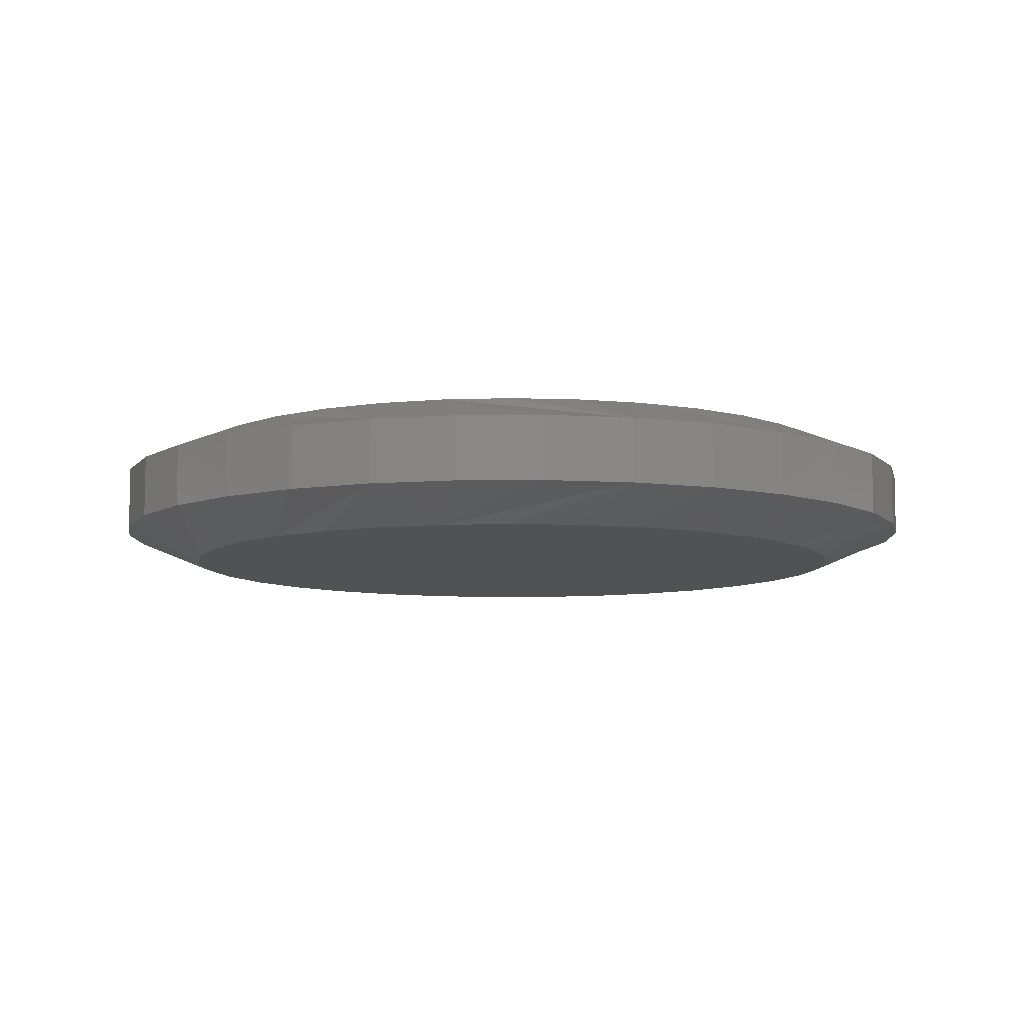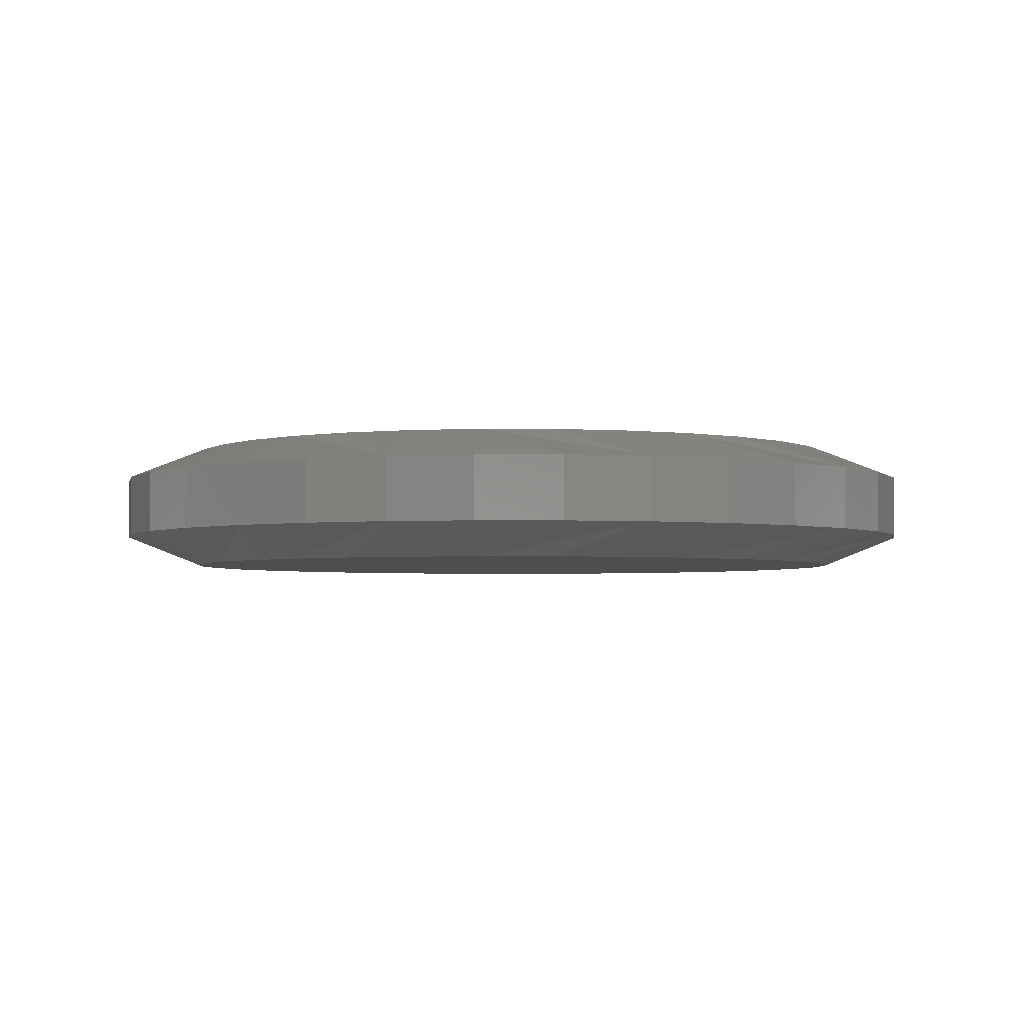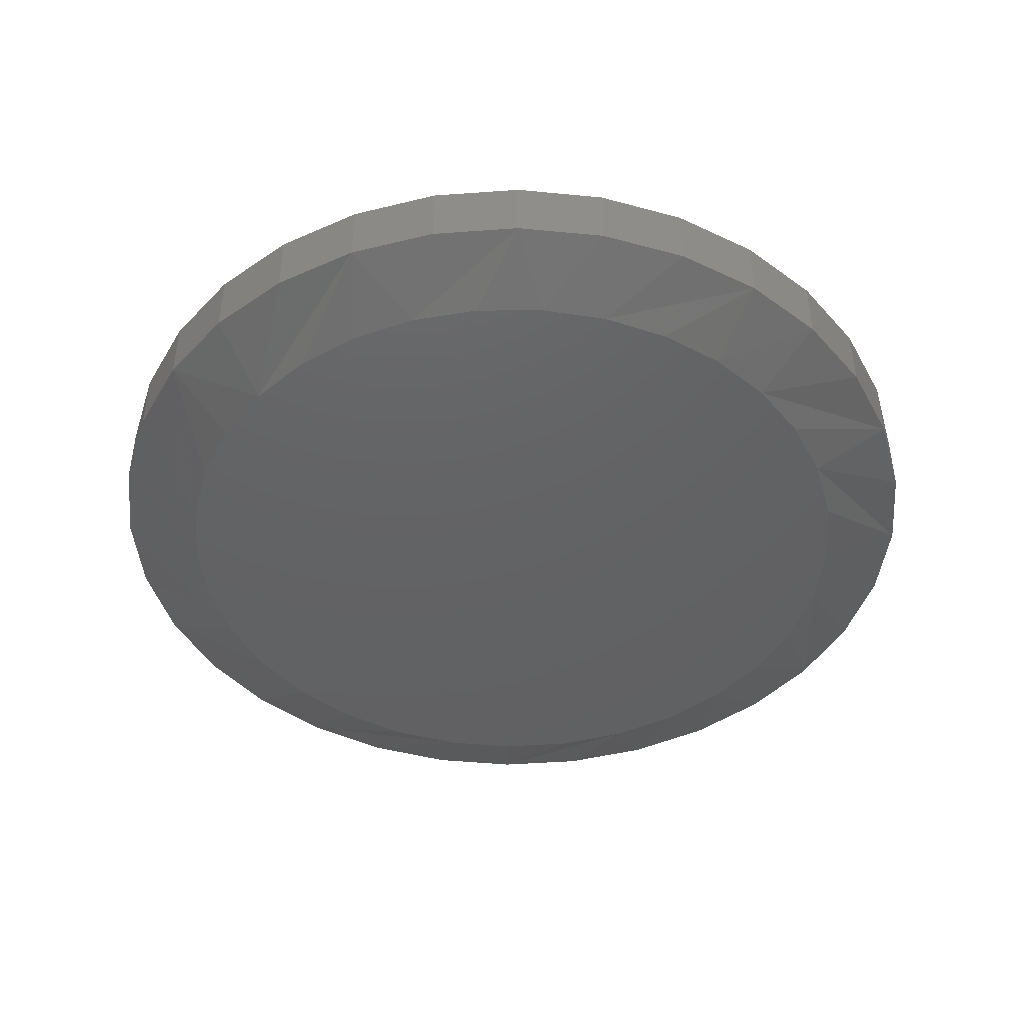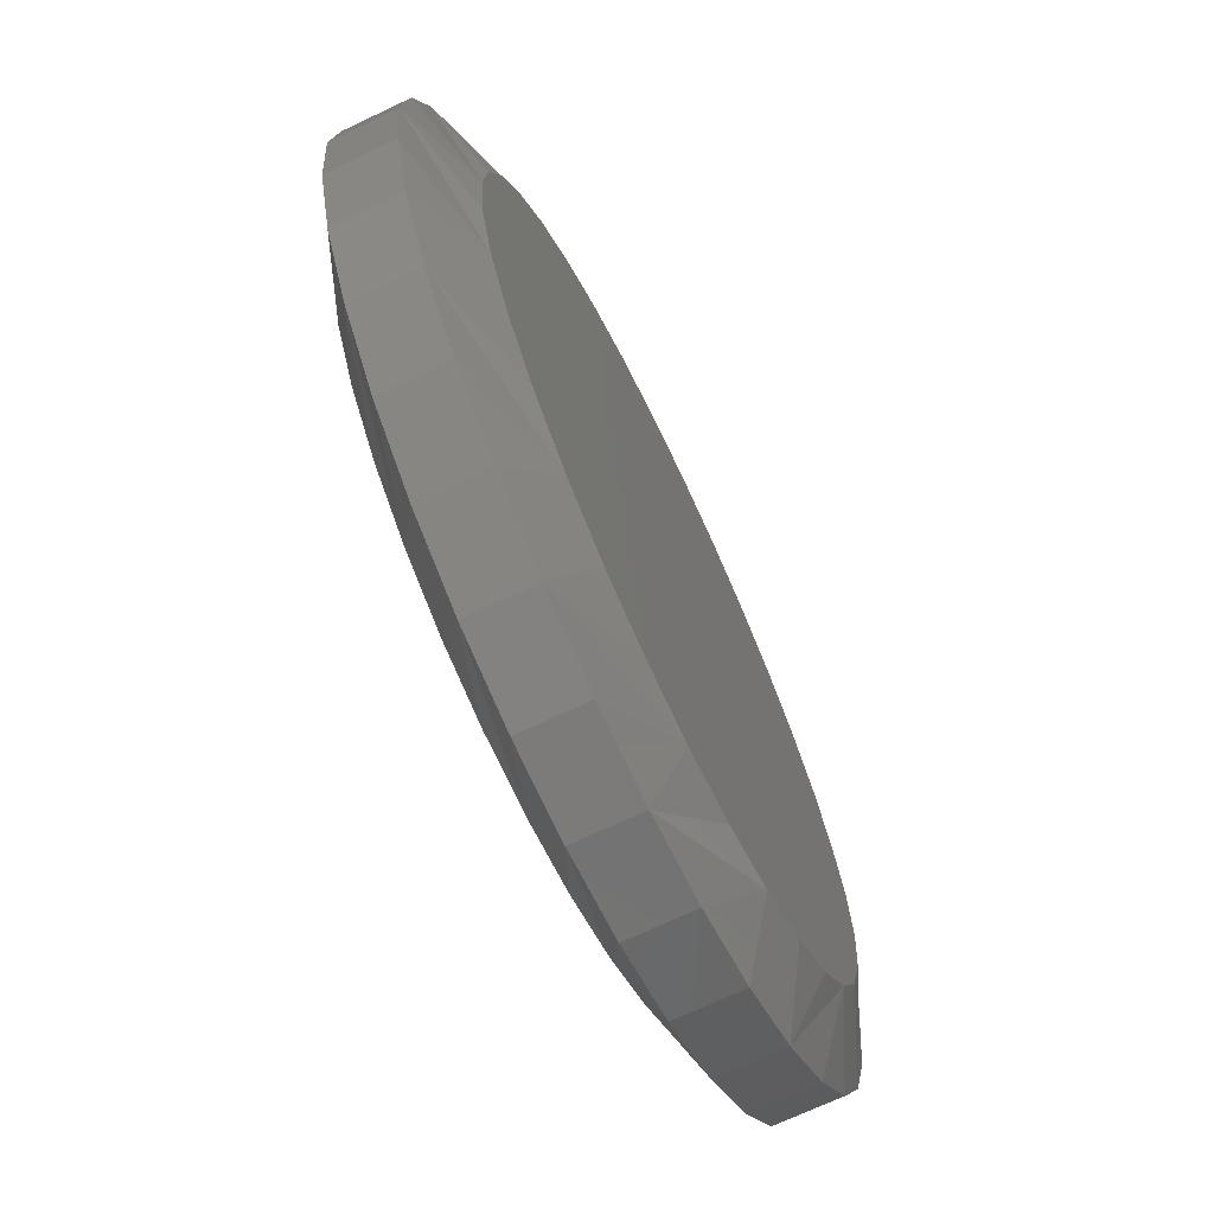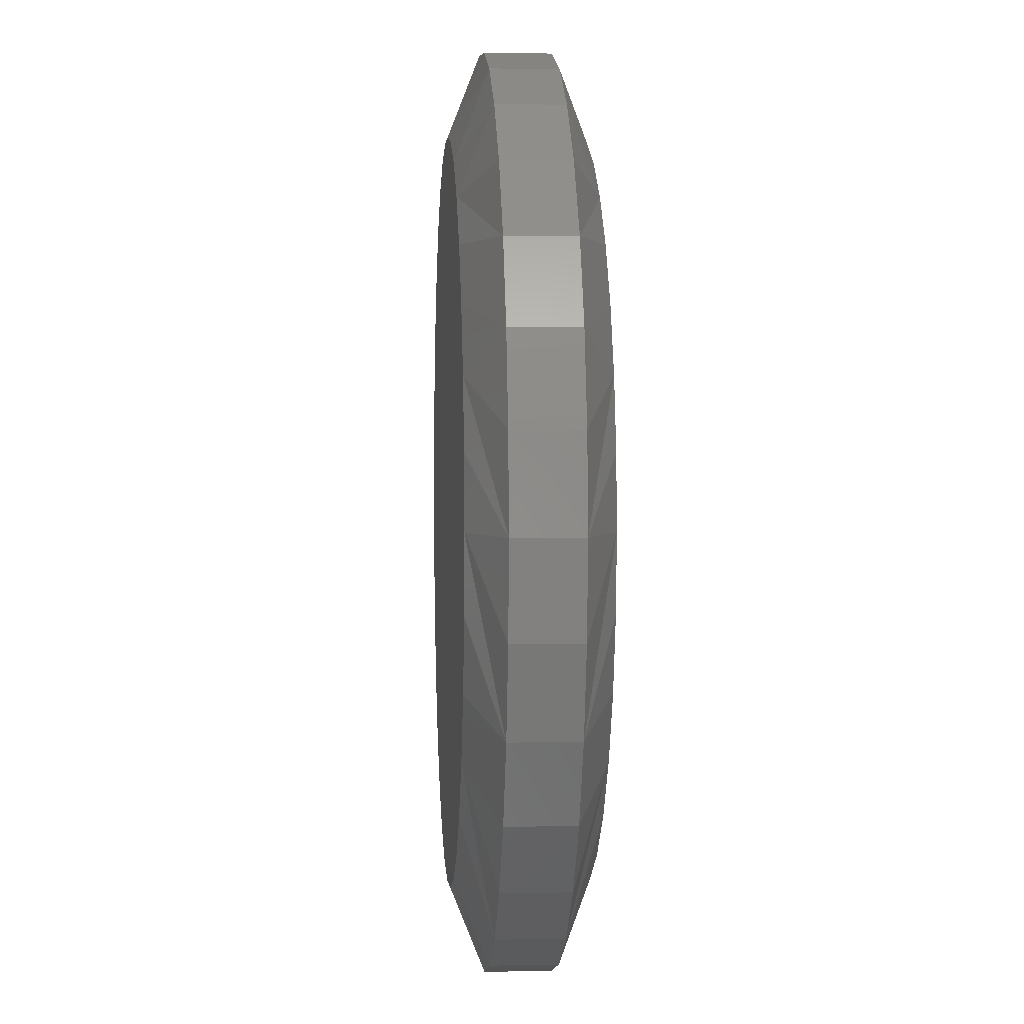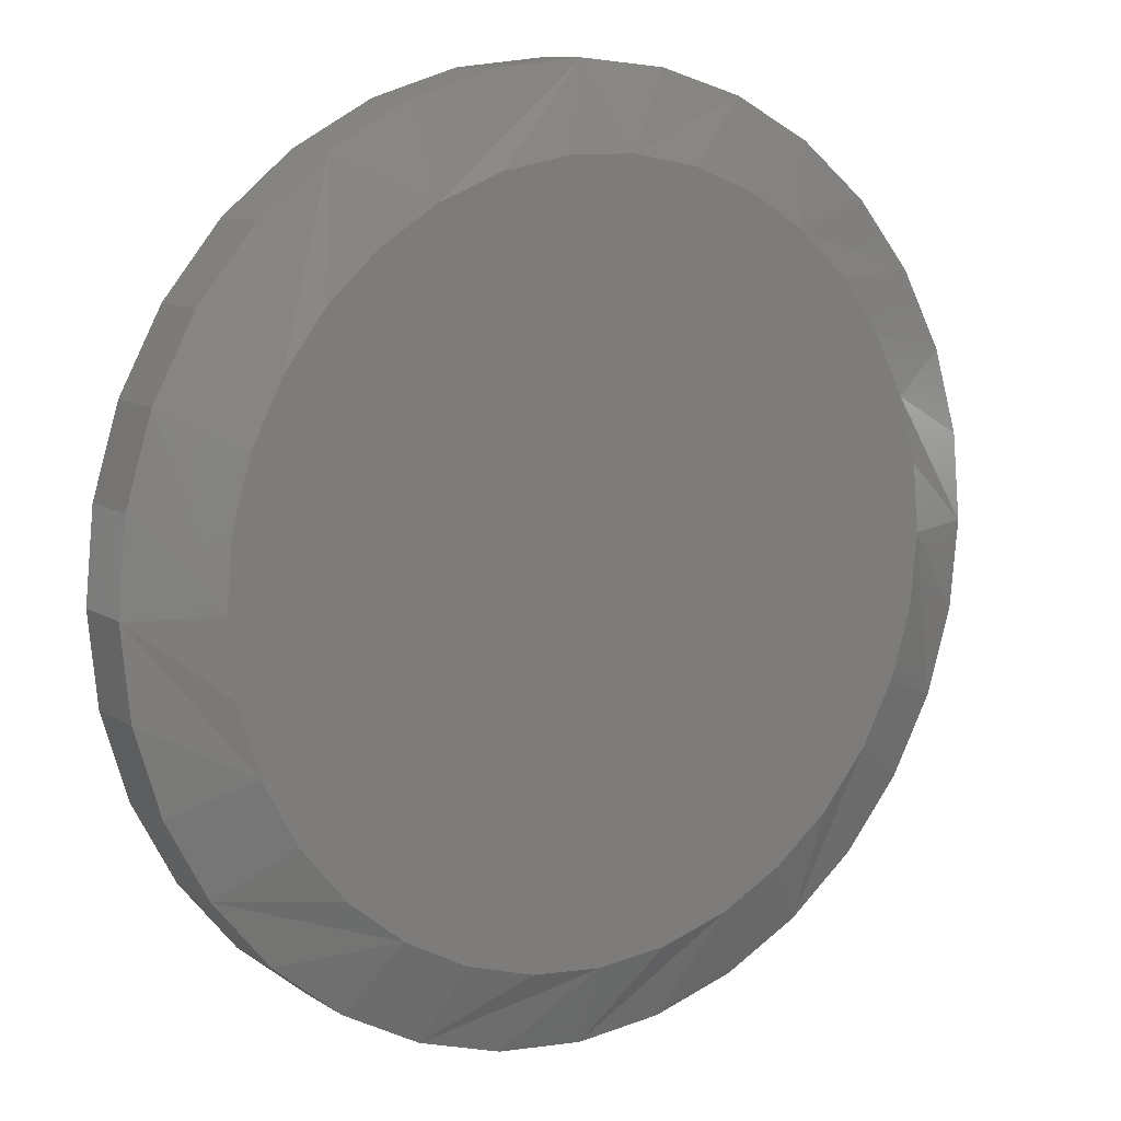
<metadata>
{"format":"stl","ext":"stl","renderer":"f3d","projection":"perspective","resolution":1024,"background":"white","views":[{"elev":-8.1,"azim":164.5,"up":"+Z"},{"elev":-3.1,"azim":-51.5,"up":"+Z"},{"elev":-44.3,"azim":-158.3,"up":"+Z"},{"elev":-70.0,"azim":115.4,"up":"+Y"},{"elev":2.7,"azim":-93.8,"up":"+Y"},{"elev":10.4,"azim":146.6,"up":"+Y"}]}
</metadata>
<code>
# stl→obj: 130 verts, 256 faces
v 0.7174 -0.003865 0.01562
v 0.7174 -0.003865 0.04688
v 0.7133 -0.04622 0.01562
v 0.7133 -0.04622 0.04688
v 0.7009 -0.08695 0.01562
v 0.7009 -0.08695 0.04688
v 0.6808 -0.1245 0.01562
v 0.6808 -0.1245 0.04688
v 0.6538 -0.1574 0.01562
v 0.6538 -0.1574 0.04688
v 0.6209 -0.1844 0.01562
v 0.6209 -0.1844 0.04688
v 0.5834 -0.2044 0.01562
v 0.5834 -0.2044 0.04688
v 0.5427 -0.2168 0.01562
v 0.5427 -0.2168 0.04688
v 0.5003 -0.221 0.01562
v 0.5003 -0.221 0.04688
v 0.458 -0.2168 0.01562
v 0.458 -0.2168 0.04688
v 0.4172 -0.2044 0.01562
v 0.4172 -0.2044 0.04688
v 0.3797 -0.1844 0.01562
v 0.3797 -0.1844 0.04688
v 0.3468 -0.1574 0.01562
v 0.3468 -0.1574 0.04688
v 0.3198 -0.1245 0.01562
v 0.3198 -0.1245 0.04688
v 0.2997 -0.08695 0.01562
v 0.2997 -0.08695 0.04688
v 0.2874 -0.04622 0.01562
v 0.2874 -0.04622 0.04688
v 0.2832 -0.003865 0.01562
v 0.2832 -0.003865 0.04688
v 0.2874 0.03849 0.01562
v 0.2874 0.03849 0.04688
v 0.2997 0.07922 0.01562
v 0.2997 0.07922 0.04688
v 0.3198 0.1168 0.01562
v 0.3198 0.1168 0.04688
v 0.3468 0.1497 0.01562
v 0.3468 0.1497 0.04688
v 0.3797 0.1767 0.01562
v 0.3797 0.1767 0.04688
v 0.4172 0.1967 0.01562
v 0.4172 0.1967 0.04688
v 0.458 0.2091 0.01562
v 0.458 0.2091 0.04688
v 0.5003 0.2132 0.01562
v 0.5003 0.2132 0.04688
v 0.5427 0.2091 0.01562
v 0.5427 0.2091 0.04688
v 0.5834 0.1967 0.01562
v 0.5834 0.1967 0.04688
v 0.6209 0.1767 0.01562
v 0.6209 0.1767 0.04688
v 0.6538 0.1497 0.01562
v 0.6538 0.1497 0.04688
v 0.6808 0.1168 0.01562
v 0.6808 0.1168 0.04688
v 0.7009 0.07922 0.01562
v 0.7009 0.07922 0.04688
v 0.7133 0.03849 0.01562
v 0.7133 0.03849 0.04688
v 0.5168 0.1734 0.0625
v 0.4839 0.1734 0.0625
v 0.4516 0.1674 0.0625
v 0.5491 0.1674 0.0625
v 0.421 0.1555 0.0625
v 0.5797 0.1555 0.0625
v 0.5685 -0.1684 0.0625
v 0.4656 -0.1785 0.0625
v 0.5351 -0.1785 0.0625
v 0.5003 -0.1819 0.0625
v 0.6076 0.1382 0.0625
v 0.393 0.1382 0.0625
v 0.6319 0.1161 0.0625
v 0.3688 0.1161 0.0625
v 0.6517 0.08986 0.0625
v 0.349 0.08986 0.0625
v 0.6663 0.06045 0.0625
v 0.3343 0.06045 0.0625
v 0.6753 0.02885 0.0625
v 0.3253 0.02885 0.0625
v 0.6784 -0.003865 0.0625
v 0.3223 -0.003866 0.0625
v 0.675 -0.0386 0.0625
v 0.3257 -0.0386 0.0625
v 0.6648 -0.072 0.0625
v 0.3358 -0.072 0.0625
v 0.6484 -0.1028 0.0625
v 0.3523 -0.1028 0.0625
v 0.6262 -0.1298 0.0625
v 0.3744 -0.1298 0.0625
v 0.5992 -0.1519 0.0625
v 0.4014 -0.1519 0.0625
v 0.4322 -0.1684 0.0625
v 0.4516 0.1674 0
v 0.4839 0.1734 0
v 0.5168 0.1734 0
v 0.5491 0.1674 0
v 0.421 0.1555 0
v 0.5797 0.1555 0
v 0.5351 -0.1785 0
v 0.4656 -0.1785 0
v 0.5685 -0.1684 0
v 0.5003 -0.1819 0
v 0.4322 -0.1684 0
v 0.4014 -0.1519 0
v 0.5992 -0.1519 0
v 0.3744 -0.1298 0
v 0.6262 -0.1298 0
v 0.3523 -0.1028 0
v 0.6484 -0.1028 0
v 0.3358 -0.072 0
v 0.6648 -0.072 0
v 0.3257 -0.0386 0
v 0.675 -0.0386 0
v 0.3223 -0.003866 0
v 0.6784 -0.003865 0
v 0.3253 0.02885 0
v 0.6753 0.02885 0
v 0.3343 0.06045 0
v 0.6663 0.06045 0
v 0.349 0.08986 0
v 0.6517 0.08986 0
v 0.3688 0.1161 0
v 0.6319 0.1161 0
v 0.393 0.1382 0
v 0.6076 0.1382 0
f 1 2 3
f 3 2 4
f 3 4 5
f 5 4 6
f 5 6 7
f 7 6 8
f 7 8 9
f 9 8 10
f 9 10 11
f 11 10 12
f 11 12 13
f 13 12 14
f 13 14 15
f 15 14 16
f 15 16 17
f 17 16 18
f 17 18 19
f 19 18 20
f 19 20 21
f 21 20 22
f 21 22 23
f 23 22 24
f 23 24 25
f 25 24 26
f 25 26 27
f 27 26 28
f 27 28 29
f 29 28 30
f 29 30 31
f 31 30 32
f 31 32 33
f 33 32 34
f 33 34 35
f 35 34 36
f 35 36 37
f 37 36 38
f 37 38 39
f 39 38 40
f 39 40 41
f 41 40 42
f 41 42 43
f 43 42 44
f 43 44 45
f 45 44 46
f 45 46 47
f 47 46 48
f 47 48 49
f 49 48 50
f 49 50 51
f 51 50 52
f 51 52 53
f 53 52 54
f 53 54 55
f 55 54 56
f 55 56 57
f 57 56 58
f 57 58 59
f 59 58 60
f 59 60 61
f 61 60 62
f 61 62 63
f 63 62 64
f 63 64 1
f 1 64 2
f 65 66 67
f 65 67 68
f 68 67 69
f 68 69 70
f 71 72 73
f 73 72 74
f 70 69 75
f 75 69 76
f 75 76 77
f 77 76 78
f 77 78 79
f 79 78 80
f 79 80 81
f 81 80 82
f 81 82 83
f 83 82 84
f 83 84 85
f 85 84 86
f 85 86 87
f 87 86 88
f 87 88 89
f 89 88 90
f 89 90 91
f 91 90 92
f 91 92 93
f 93 92 94
f 93 94 95
f 95 94 96
f 95 96 71
f 71 96 97
f 71 97 72
f 26 24 92
f 88 30 90
f 20 18 97
f 94 24 96
f 94 92 24
f 10 8 95
f 73 14 71
f 73 74 14
f 93 8 91
f 93 95 8
f 72 97 18
f 74 72 18
f 74 18 16
f 16 14 74
f 86 34 32
f 86 32 30
f 86 30 88
f 2 85 87
f 2 87 89
f 2 89 4
f 26 92 28
f 28 92 90
f 28 90 30
f 20 97 22
f 22 97 96
f 22 96 24
f 10 95 12
f 12 95 71
f 12 71 14
f 4 89 6
f 6 89 91
f 6 91 8
f 58 56 79
f 62 81 83
f 52 50 70
f 54 52 70
f 70 56 54
f 75 56 70
f 56 75 77
f 77 79 56
f 48 46 66
f 66 50 48
f 65 50 66
f 42 40 76
f 76 44 42
f 69 44 76
f 69 46 44
f 67 46 69
f 67 66 46
f 82 38 36
f 80 38 82
f 80 40 38
f 78 40 80
f 78 76 40
f 68 70 50
f 65 68 50
f 85 2 64
f 85 64 62
f 85 62 83
f 34 86 84
f 34 84 82
f 34 82 36
f 58 79 60
f 60 79 81
f 60 81 62
f 98 99 100
f 101 98 100
f 102 98 101
f 103 102 101
f 104 105 106
f 107 105 104
f 105 108 106
f 106 108 109
f 106 109 110
f 110 109 111
f 110 111 112
f 112 111 113
f 112 113 114
f 114 113 115
f 114 115 116
f 116 115 117
f 116 117 118
f 118 117 119
f 118 119 120
f 120 119 121
f 120 121 122
f 122 121 123
f 122 123 124
f 124 123 125
f 124 125 126
f 126 125 127
f 126 127 128
f 128 127 129
f 128 129 130
f 130 129 102
f 130 102 103
f 113 23 25
f 115 29 117
f 108 17 19
f 109 23 111
f 23 113 111
f 110 7 9
f 106 13 104
f 13 107 104
f 114 7 112
f 7 110 112
f 17 108 105
f 17 105 107
f 15 17 107
f 107 13 15
f 1 3 116
f 1 116 118
f 1 118 120
f 119 117 29
f 119 29 31
f 119 31 33
f 29 115 27
f 27 115 113
f 27 113 25
f 23 109 21
f 21 109 108
f 21 108 19
f 13 106 11
f 11 106 110
f 11 110 9
f 7 114 5
f 5 114 116
f 5 116 3
f 126 55 57
f 122 124 61
f 103 49 51
f 103 51 53
f 53 55 103
f 103 55 130
f 128 130 55
f 55 126 128
f 99 45 47
f 47 49 99
f 99 49 100
f 129 39 41
f 41 43 129
f 129 43 102
f 43 45 102
f 102 45 98
f 45 99 98
f 35 37 123
f 123 37 125
f 37 39 125
f 125 39 127
f 39 129 127
f 49 103 101
f 49 101 100
f 33 35 123
f 33 123 121
f 33 121 119
f 120 122 61
f 120 61 63
f 120 63 1
f 61 124 59
f 59 124 126
f 59 126 57

</code>
